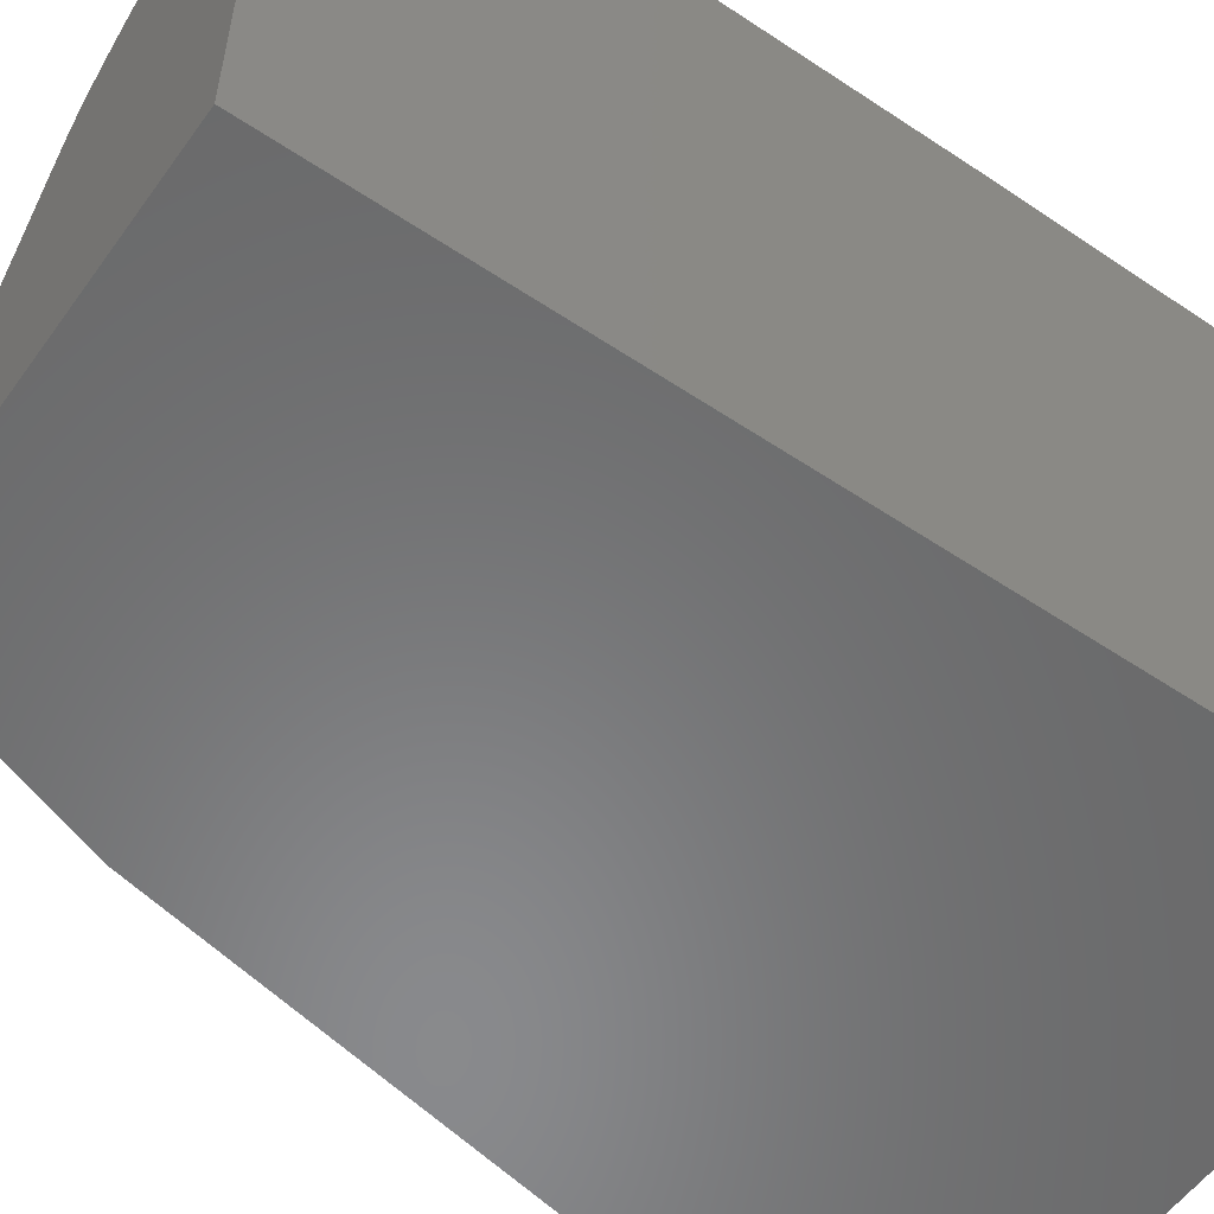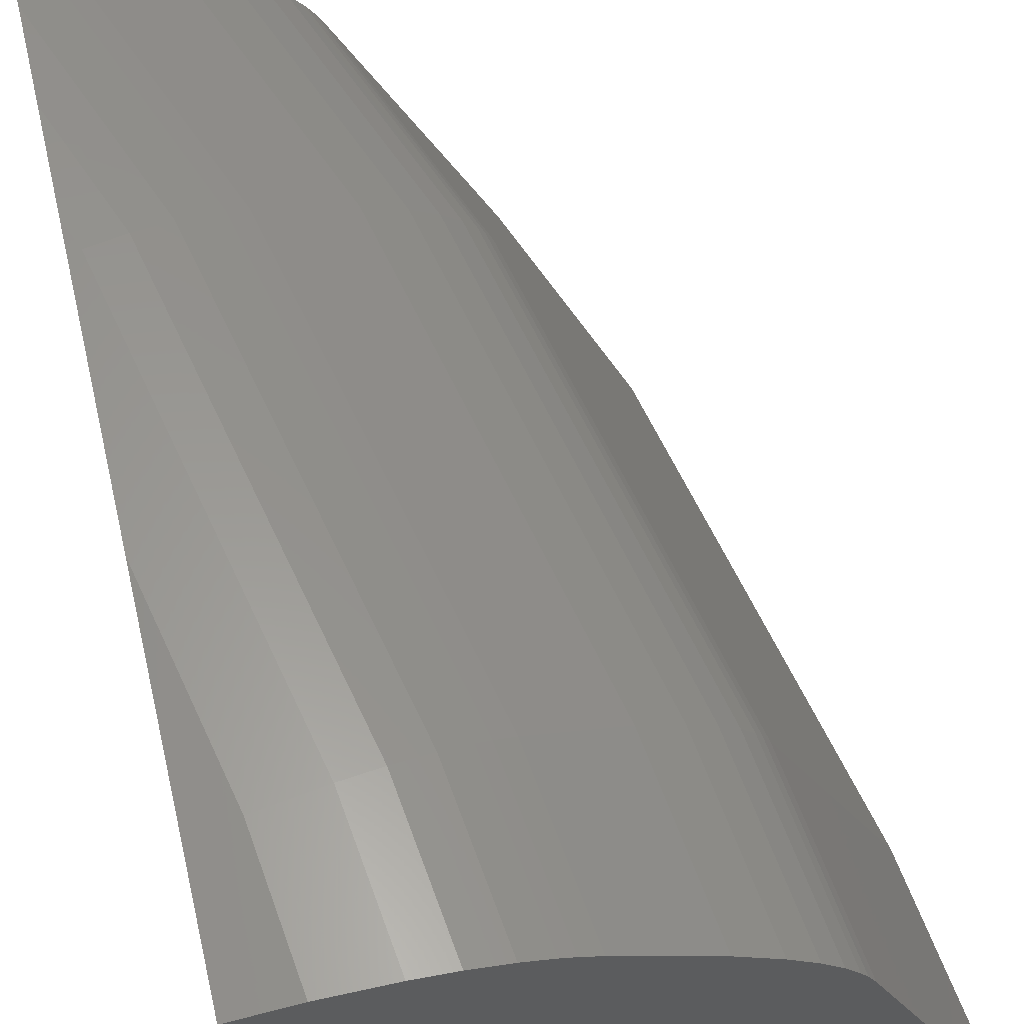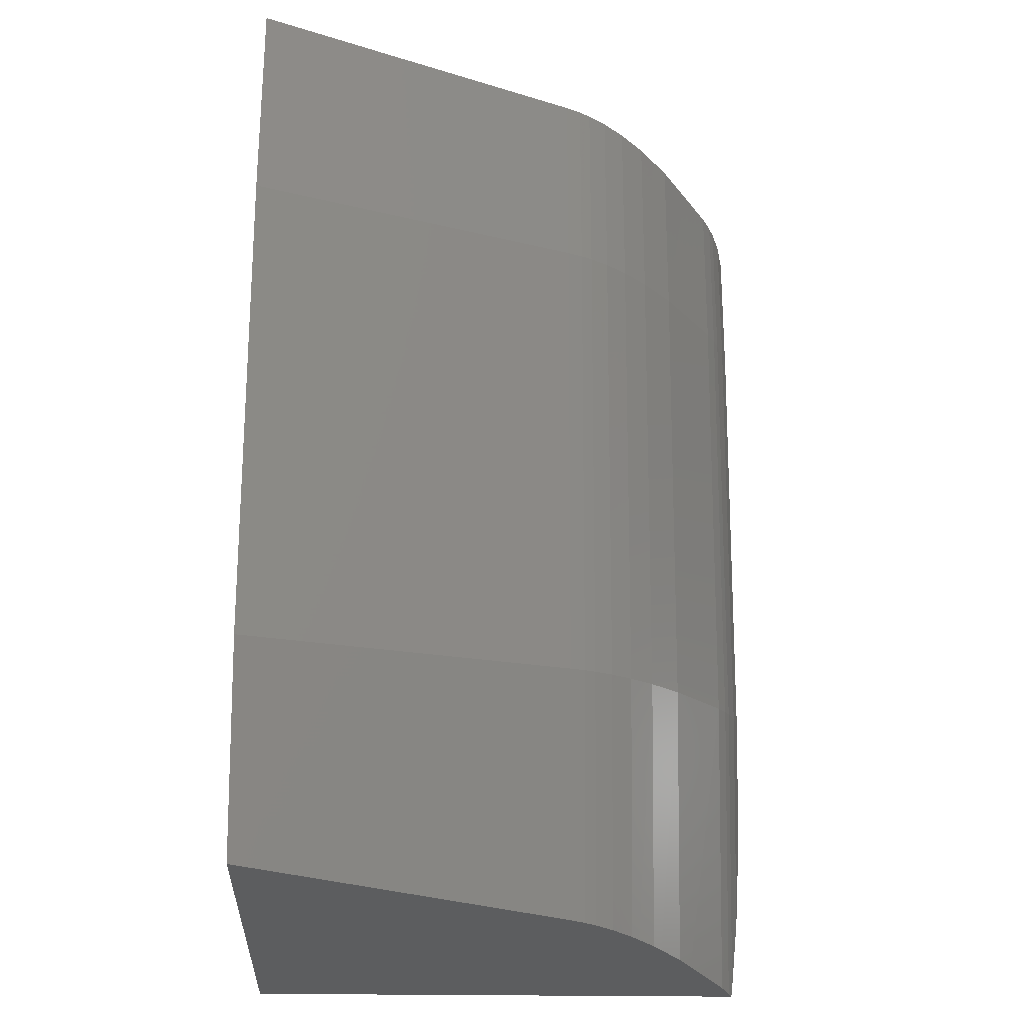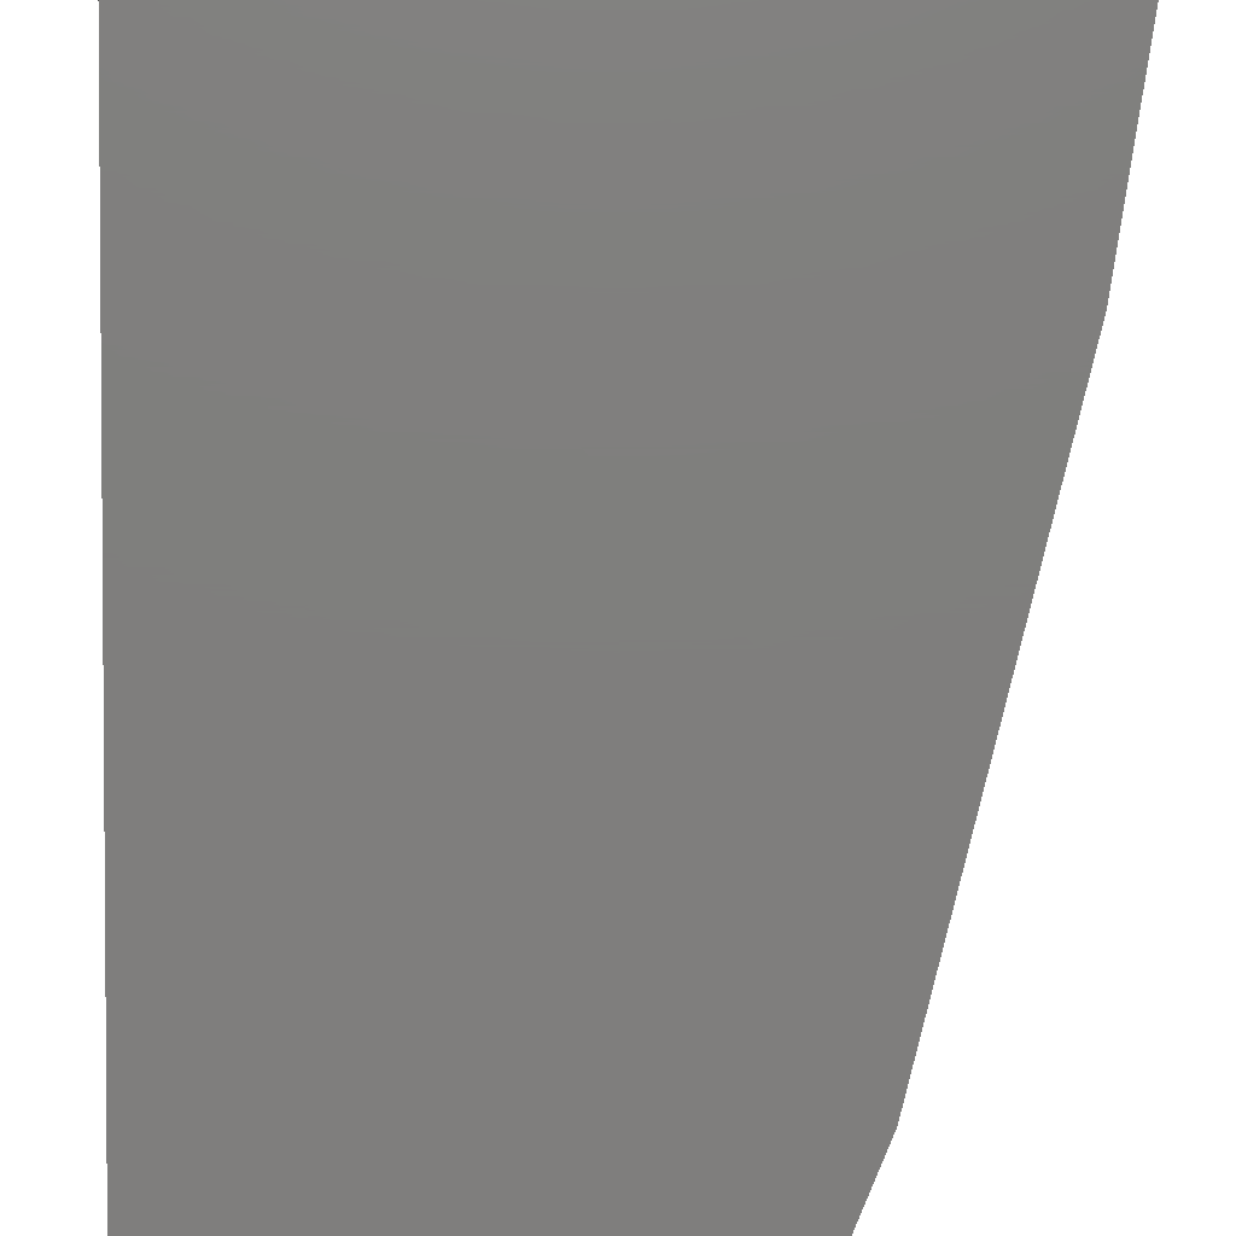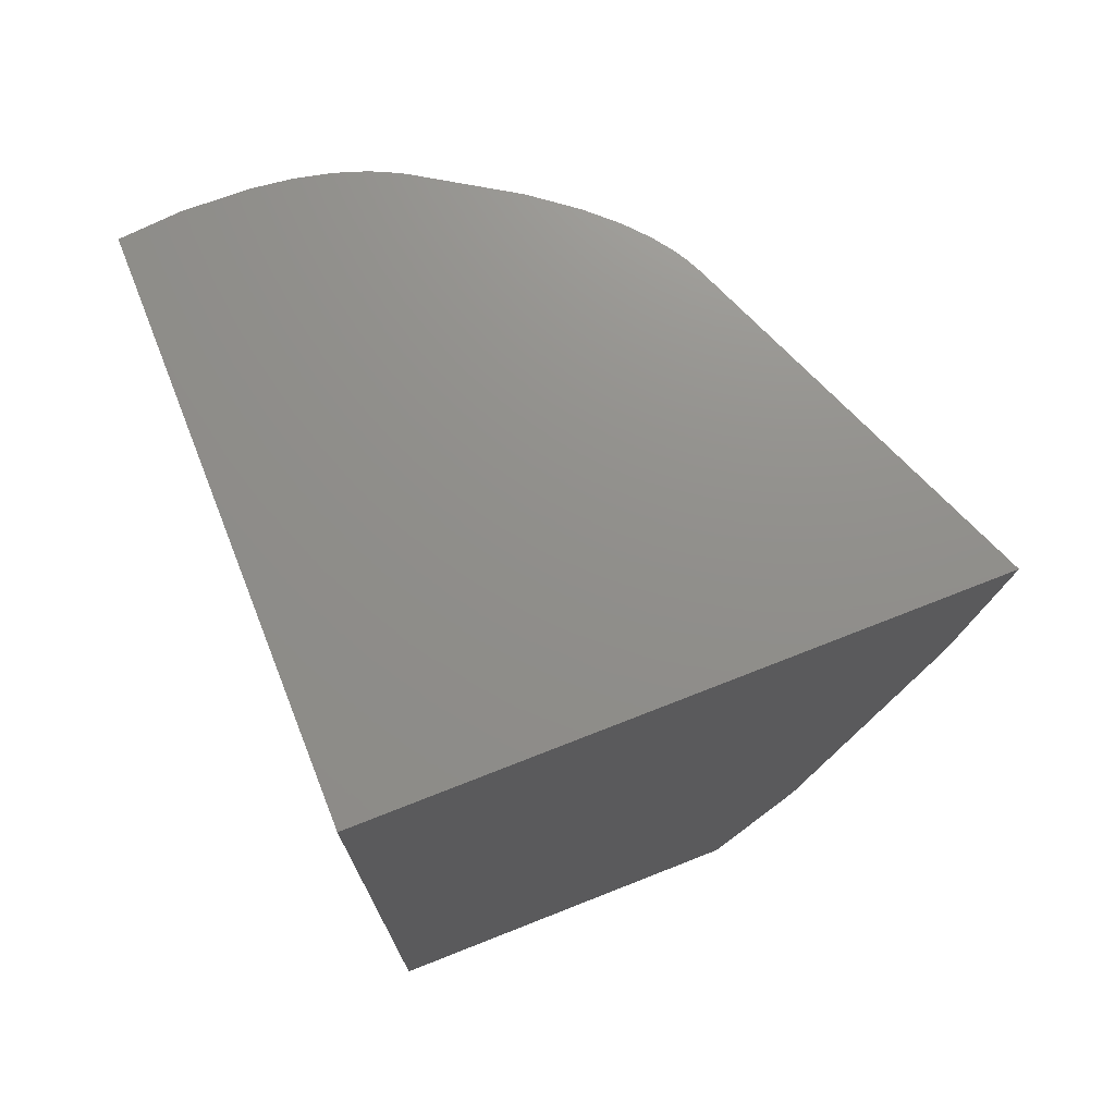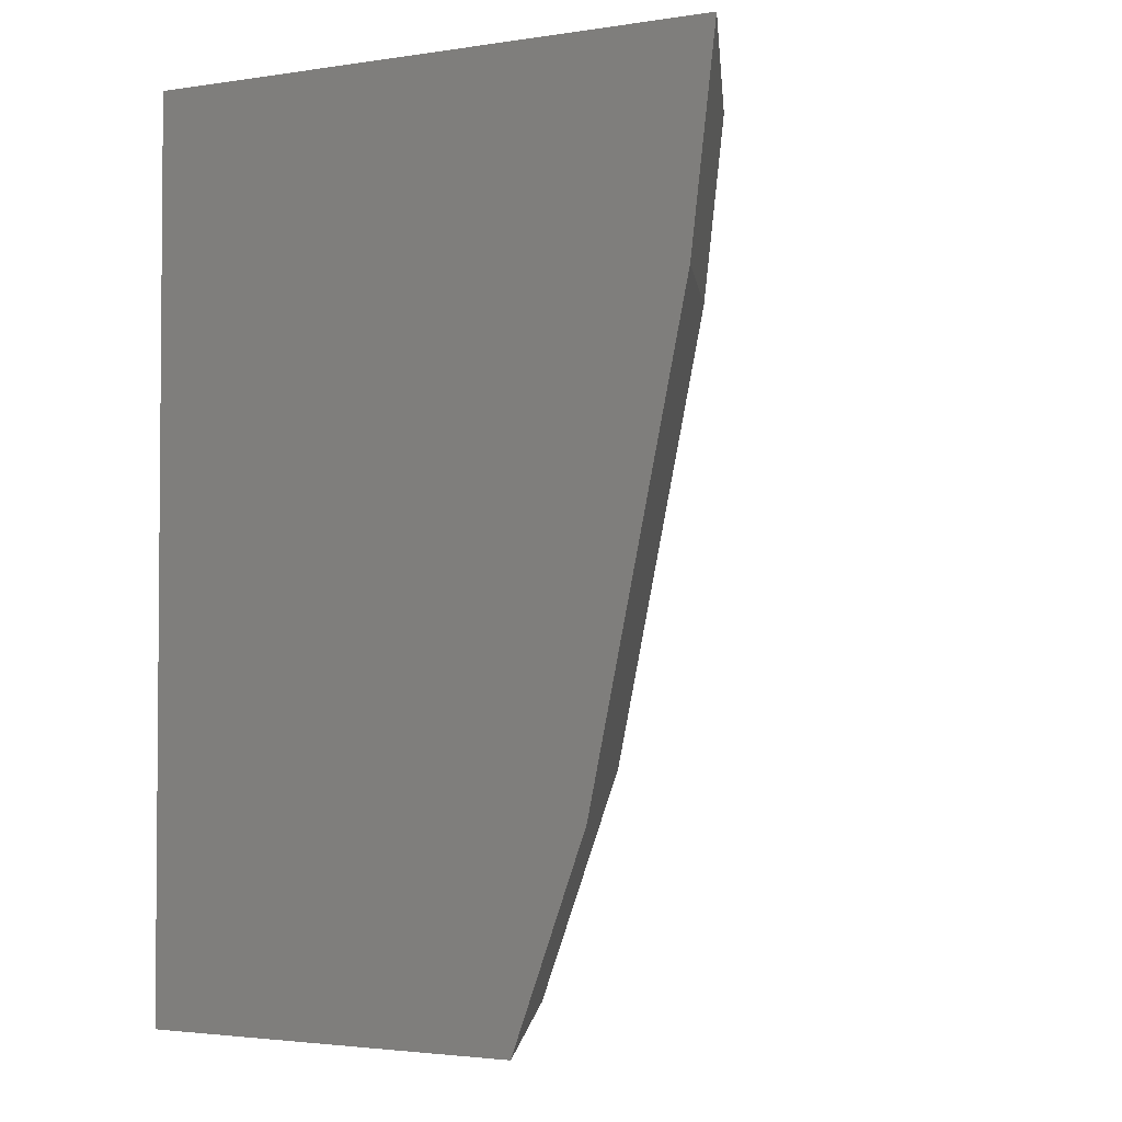
<metadata>
{"format":"stl","ext":"stl","renderer":"f3d","projection":"perspective","resolution":1024,"background":"white","views":[{"elev":-55.7,"azim":54.9,"up":"+Z"},{"elev":61.5,"azim":166.8,"up":"+Z"},{"elev":-31.1,"azim":-91.1,"up":"+Y"},{"elev":-78.6,"azim":178.8,"up":"+Z"},{"elev":73.0,"azim":158.5,"up":"+Y"},{"elev":-2.8,"azim":-152.5,"up":"+Y"}]}
</metadata>
<code>
# stl→obj: 95 verts, 186 faces
v 18.67 -99.08 22.42
v 18.67 -98 7.667
v 18.67 -98 22.41
v 18.67 -101.4 22.44
v 18.67 -107 22.55
v 18.67 -113.7 22.51
v 18.67 -122.5 7.667
v 18.67 -114.6 22.5
v 18.67 -115 22.49
v 18.67 -117.5 22.38
v 18.67 -118.8 22.28
v 18.67 -120.2 22.18
v 18.67 -121.7 21.99
v 18.67 -122.2 21.94
v 18.67 -122.5 21.89
v 6.17 -116.9 7.667
v 8.202 -122.5 7.667
v 5.336 -112.8 7.667
v 3.473 -103.8 7.667
v 3.111 -100.8 7.667
v 2.783 -98 7.667
v 16.15 -98 22.52
v 14.88 -98 22.44
v 15.44 -98 22.5
v 17.11 -98 22.55
v 13.93 -98 22.27
v 14.44 -98 22.38
v 13.12 -98 22.05
v 13.5 -98 22.18
v 12.18 -98 21.65
v 12.6 -98 21.86
v 12.78 -98 21.94
v 12.44 -98 21.79
v 11.94 -98 21.53
v 10.76 -98 20.79
v 9.594 -98 20.05
v 9.066 -98 19.64
v 8.165 -98 18.89
v 8.505 -98 19.21
v 6.543 -98 16.75
v 7.548 -98 18.27
v 7.789 -98 18.55
v 7.11 -98 17.73
v 7.275 -98 17.96
v 6.838 -98 17.32
v 6.92 -98 17.46
v 6.65 -98 16.97
v 6.741 -98 17.16
v 4.229 -98 11.16
v 17.98 -122.5 21.58
v 18.47 -122.5 21.81
v 18.41 -122.5 21.79
v 17.88 -122.5 21.53
v 16.01 -122.5 20.42
v 15.4 -122.5 20.05
v 14.58 -122.5 19.45
v 14.25 -122.5 19.21
v 13.73 -122.5 18.75
v 13.13 -122.5 18.15
v 13.49 -122.5 18.55
v 12.7 -122.5 17.63
v 12.95 -122.5 17.96
v 12.25 -122.5 16.89
v 12.45 -122.5 17.27
v 12.57 -122.5 17.46
v 12.38 -122.5 17.16
v 12.18 -122.5 16.75
v 8.972 -122.5 9.437
v 17.53 -101.6 22.55
v 15.89 -101.8 22.5
v 14.91 -102 22.38
v 13.98 -102.1 22.18
v 13.28 -102.2 21.94
v 12.95 -102.3 21.79
v 12.46 -102.4 21.53
v 10.15 -102.7 20.05
v 9.086 -102.9 19.21
v 8.384 -103 18.55
v 7.88 -103.1 17.96
v 7.532 -103.2 17.46
v 7.356 -103.2 17.16
v 7.162 -103.2 16.75
v 18.37 -113.8 22.5
v 17.41 -114 22.38
v 16.5 -114.3 22.18
v 15.81 -114.4 21.94
v 15.48 -114.5 21.79
v 15 -114.6 21.53
v 12.73 -115.2 20.05
v 11.69 -115.5 19.21
v 11 -115.7 18.55
v 10.5 -115.8 17.96
v 10.16 -115.9 17.46
v 9.985 -115.9 17.16
v 9.794 -116 16.75
f 1 2 3
f 4 2 1
f 5 2 4
f 6 2 5
f 7 6 8
f 7 8 9
f 7 9 10
f 7 10 11
f 7 11 12
f 7 12 13
f 7 13 14
f 7 14 15
f 6 7 2
f 16 7 17
f 18 7 16
f 7 18 2
f 19 2 18
f 20 2 19
f 2 20 21
f 22 23 24
f 2 22 25
f 2 25 3
f 22 2 23
f 26 23 2
f 23 26 27
f 28 26 2
f 26 28 29
f 30 28 2
f 28 31 32
f 28 30 31
f 31 30 33
f 30 2 34
f 34 2 35
f 35 2 36
f 36 2 37
f 38 37 2
f 37 38 39
f 40 38 2
f 38 41 42
f 38 40 41
f 41 43 44
f 41 40 43
f 43 45 46
f 43 47 45
f 45 47 48
f 43 40 47
f 40 2 49
f 49 2 21
f 50 51 52
f 51 50 15
f 7 50 53
f 7 53 54
f 7 54 55
f 7 55 56
f 7 56 57
f 7 57 58
f 59 58 60
f 58 59 7
f 61 59 62
f 63 59 61
f 64 61 65
f 61 64 63
f 63 64 66
f 59 63 7
f 7 63 67
f 7 67 68
f 7 68 17
f 50 7 15
f 25 1 3
f 1 25 69
f 1 69 4
f 22 24 70
f 22 69 25
f 69 22 70
f 23 27 71
f 23 70 24
f 70 23 71
f 26 29 72
f 26 71 27
f 71 26 72
f 28 32 73
f 29 73 72
f 73 29 28
f 31 33 74
f 32 74 73
f 74 32 31
f 30 34 75
f 33 75 74
f 75 33 30
f 35 36 76
f 35 75 34
f 75 35 76
f 37 39 77
f 37 76 36
f 76 37 77
f 38 42 78
f 39 78 77
f 78 39 38
f 41 44 79
f 41 78 42
f 78 41 79
f 43 46 80
f 43 79 44
f 79 43 80
f 45 48 81
f 45 80 46
f 80 45 81
f 47 40 82
f 47 81 48
f 81 47 82
f 49 21 20
f 19 49 20
f 49 82 40
f 49 19 82
f 4 69 5
f 69 70 83
f 5 83 6
f 83 5 69
f 70 71 84
f 83 70 84
f 71 72 85
f 84 71 85
f 72 73 86
f 85 72 86
f 73 74 87
f 86 73 87
f 74 75 88
f 87 74 88
f 75 76 89
f 88 75 89
f 76 77 90
f 89 76 90
f 77 78 91
f 90 77 91
f 78 79 92
f 91 78 92
f 79 80 93
f 92 79 93
f 80 81 94
f 93 80 94
f 81 82 95
f 94 81 95
f 82 19 18
f 18 95 82
f 95 18 16
f 6 83 8
f 84 9 83
f 9 84 10
f 8 83 9
f 85 11 84
f 11 85 12
f 10 84 11
f 86 13 85
f 13 86 14
f 12 85 13
f 86 52 51
f 52 86 87
f 14 51 15
f 51 14 86
f 87 53 50
f 53 87 88
f 52 87 50
f 88 55 54
f 55 88 89
f 53 88 54
f 89 57 56
f 57 89 90
f 55 89 56
f 90 60 58
f 60 90 91
f 57 90 58
f 59 92 62
f 92 59 91
f 60 91 59
f 61 93 65
f 93 61 92
f 62 92 61
f 64 94 66
f 94 64 93
f 65 93 64
f 63 95 67
f 95 63 94
f 66 94 63
f 68 16 17
f 16 68 95
f 95 68 67

</code>
